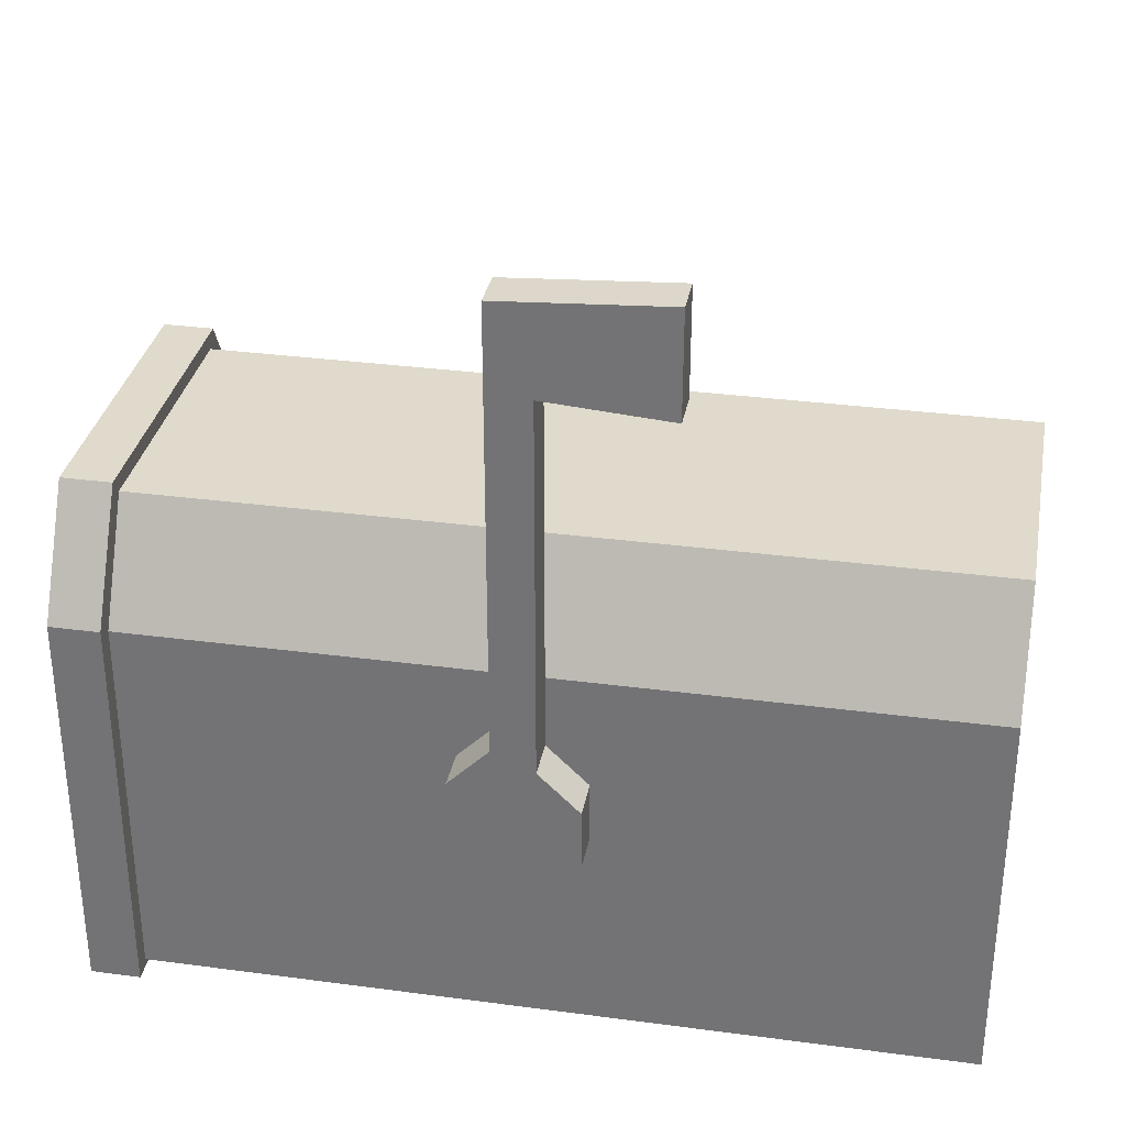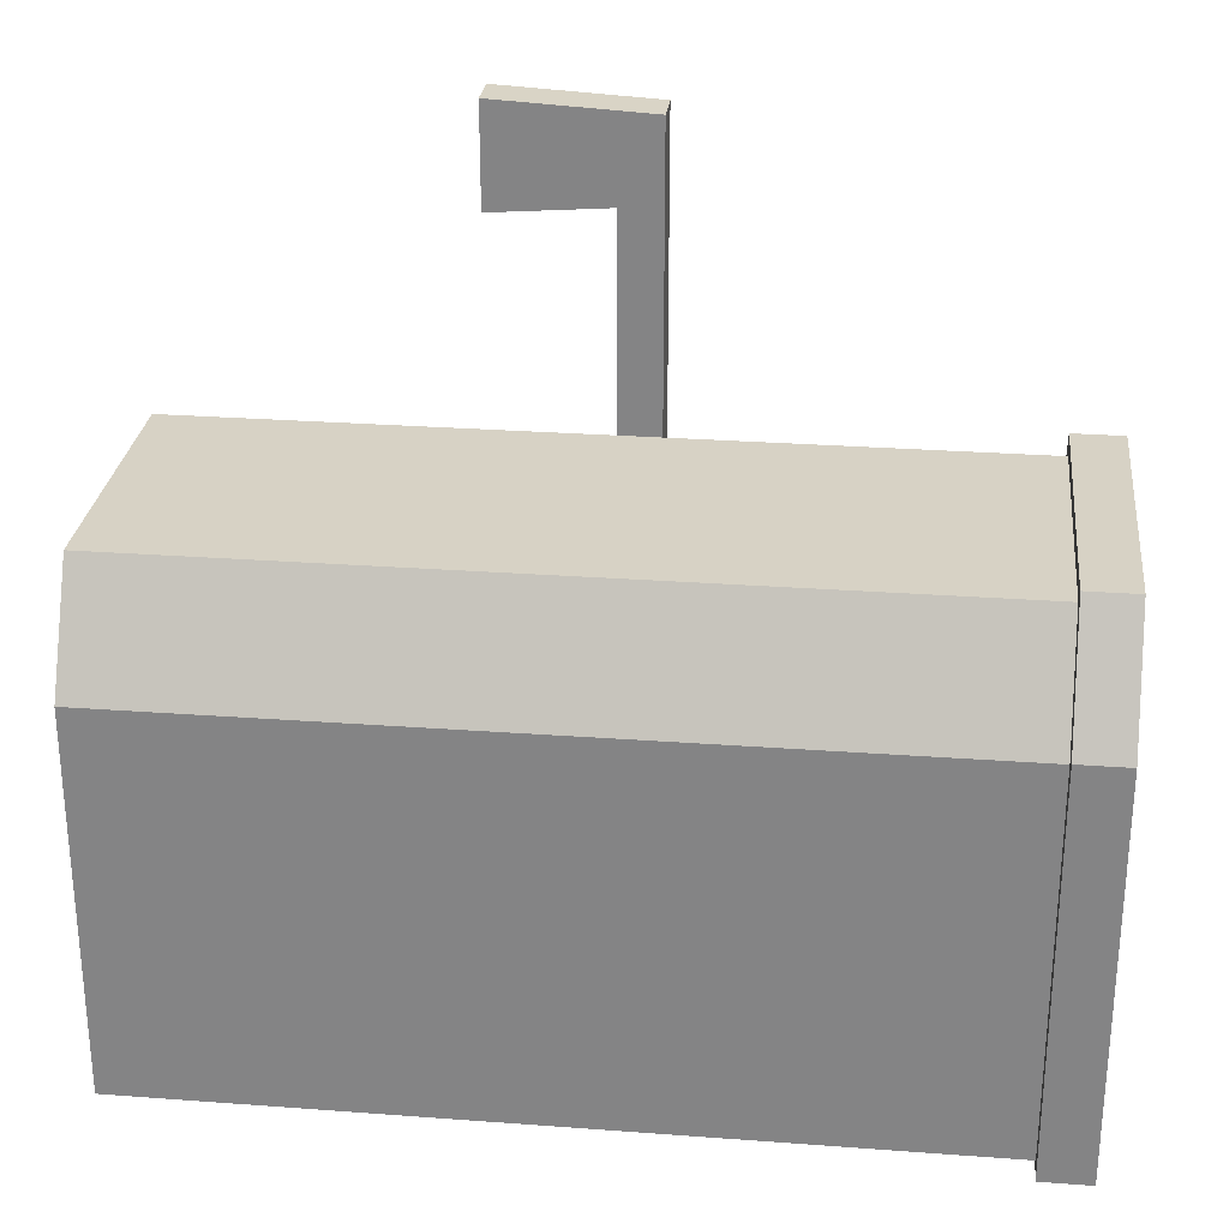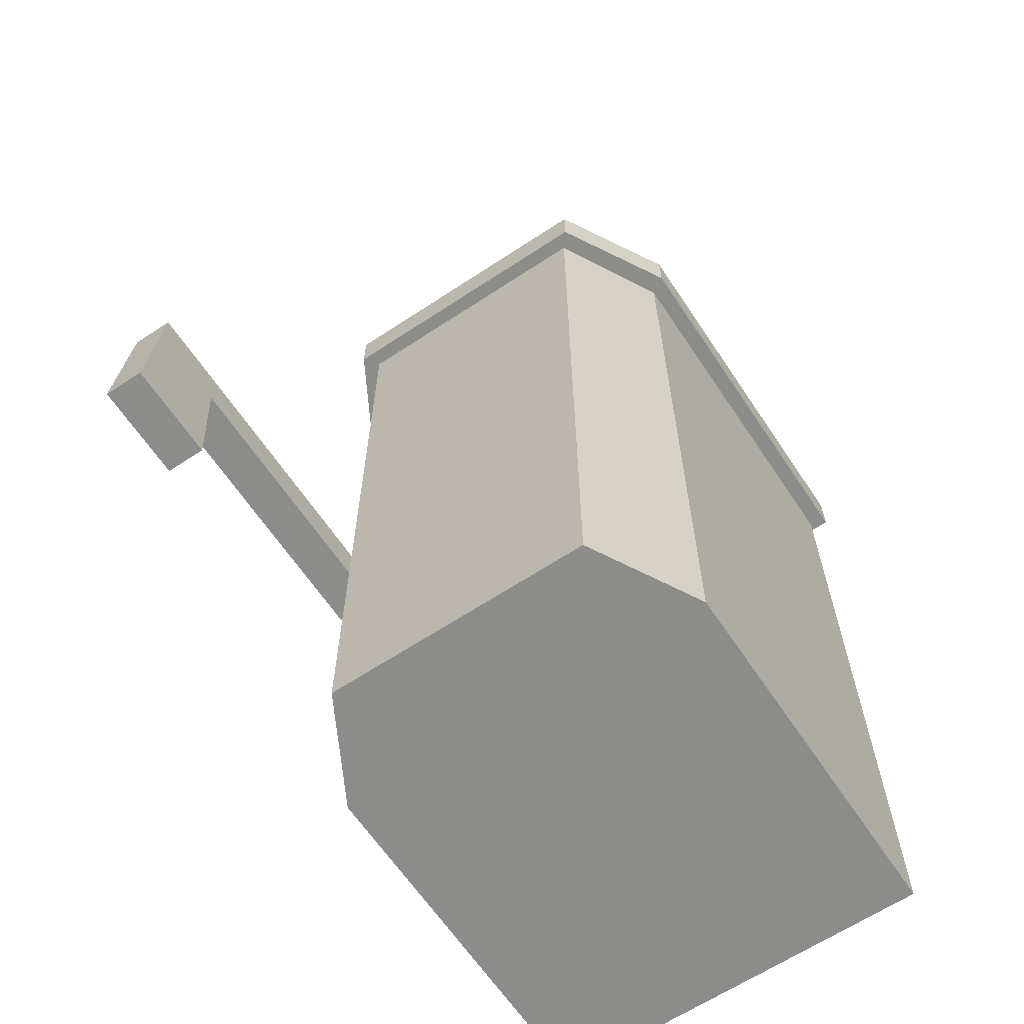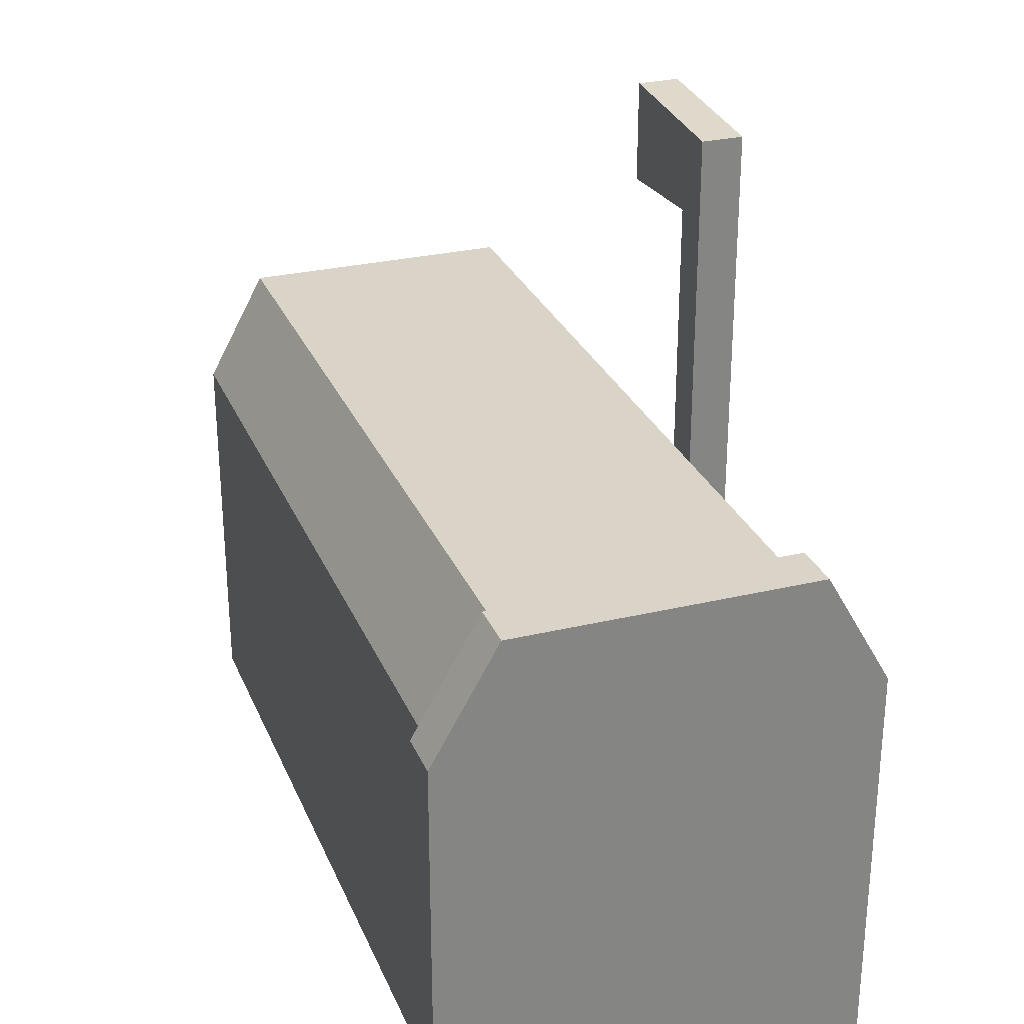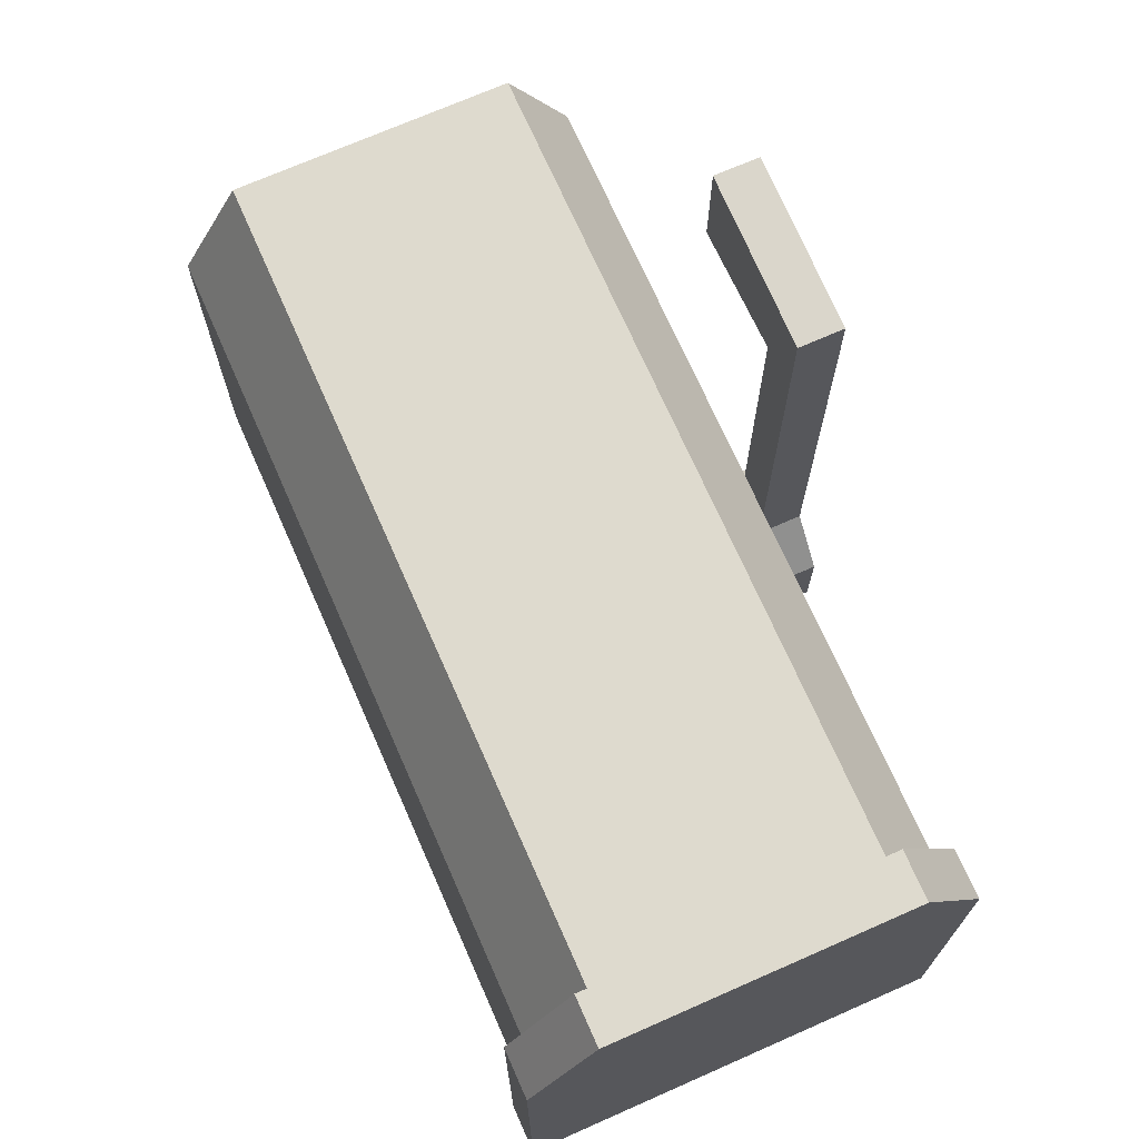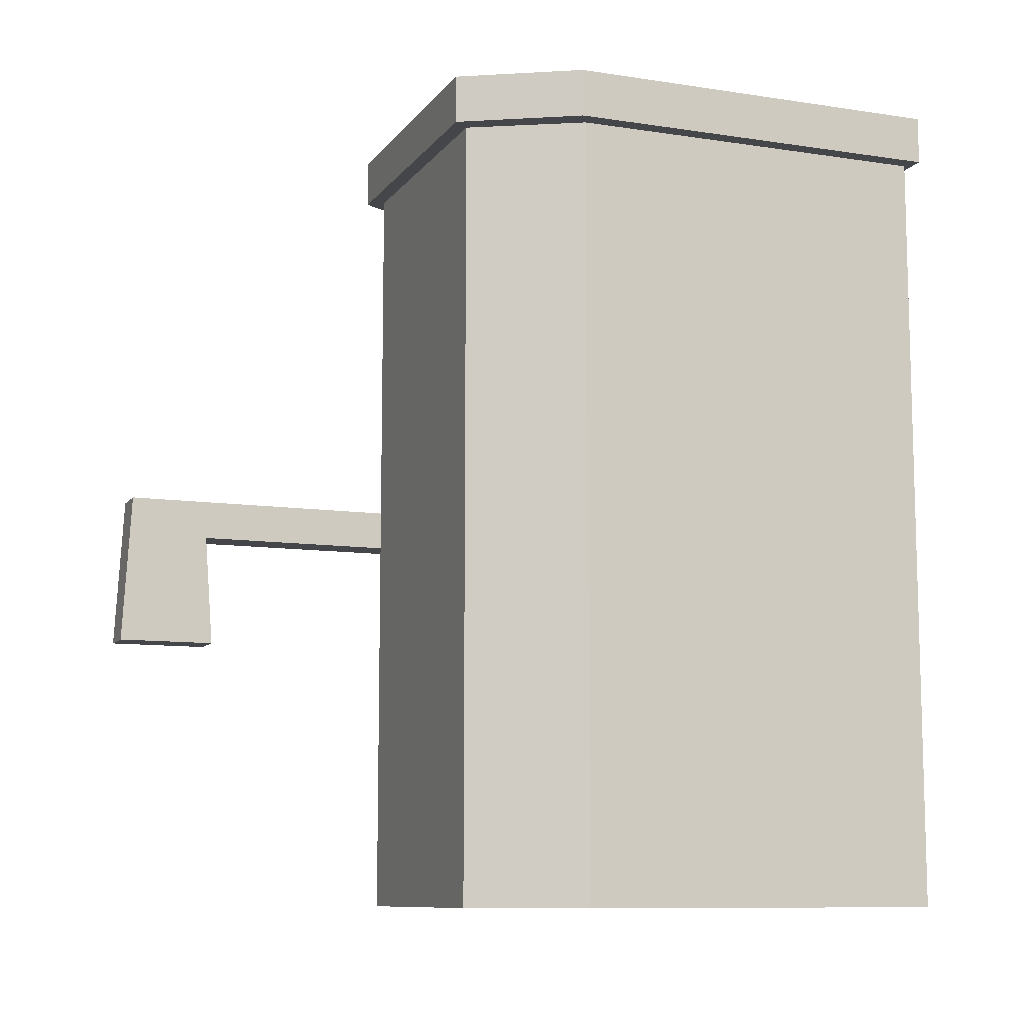
<metadata>
{"format":"obj","ext":"obj","renderer":"f3d","projection":"perspective","resolution":1024,"background":"white","views":[{"elev":32.4,"azim":100.5,"up":"+Y"},{"elev":27.5,"azim":-83.5,"up":"+Y"},{"elev":-64.1,"azim":-146.3,"up":"+Z"},{"elev":28.4,"azim":-19.7,"up":"+Y"},{"elev":71.3,"azim":-23.8,"up":"+Y"},{"elev":-9.8,"azim":-111.5,"up":"+Z"}]}
</metadata>
<code>
v -10.48 0 -21.28
v -10.48 0 21.28
v -7.279 26.08 -21.28
v -7.279 26.08 21.28
v 7.279 26.08 -21.28
v 7.279 26.08 21.28
v 10.48 0 -21.28
v 10.48 0 21.28
v -10.48 20.26 -21.28
v -10.48 20.26 21.28
v 10.48 20.26 21.28
v 10.48 20.26 -21.28
v -8.746 19.32 21.28
v 8.746 19.32 21.28
v 6.075 24.39 21.28
v -6.075 24.39 21.28
v 8.746 1.686 21.28
v -8.746 1.686 21.28
v -8.746 19.32 -15.06
v 8.746 19.32 -15.06
v 6.075 24.39 -15.06
v -6.075 24.39 -15.06
v 8.746 1.686 -15.06
v -8.746 1.686 -15.06
f 9 10 4 3
f 3 4 6 5
f 5 6 11 12
f 19 20 21 22
f 12 9 3 5
f 1 2 10 9
f 24 23 20 19
f 12 11 8 7
f 7 1 9 12
f 11 6 15 14
f 6 4 16 15
f 4 10 13 16
f 2 8 17 18
f 8 11 14 17
f 10 2 18 13
f 14 15 21 20
f 15 16 22 21
f 16 13 19 22
f 18 17 23 24
f 17 14 20 23
f 13 18 24 19
f 1 7 8 2
v 10.48 11.16 -1.798
v 10.48 11.16 4.61
v 10.48 35.95 0.3233
v 10.48 40.41 2.488
v 12.7 35.95 0.3233
v 12.7 40.41 2.488
v 12.7 11.16 -1.798
v 12.7 11.16 4.61
v 10.48 35.48 -5.958
v 10.48 40.88 -5.958
v 12.7 40.88 -5.958
v 12.7 35.48 -5.958
v 12.7 14.36 -1.798
v 12.7 15.24 4.61
v 10.48 15.24 4.61
v 10.48 14.36 -1.798
v 12.7 16.42 0.3233
v 12.7 17.39 2.488
v 10.48 17.39 2.488
v 10.48 16.42 0.3233
f 25 26 39 40
f 33 34 35 36
f 37 38 32 31
f 31 32 26 25
f 26 32 38 39
f 31 25 40 37
f 27 28 34 33
f 28 30 35 34
f 30 29 36 35
f 29 27 33 36
f 41 42 38 37
f 39 38 42 43
f 40 39 43 44
f 37 40 44 41
f 29 30 42 41
f 43 42 30 28
f 44 43 28 27
f 41 44 27 29
v -11.43 -0.4074 23.89
v -7.94 26.92 23.89
v 7.94 26.92 23.89
v 11.43 -0.4074 23.89
v -11.43 20.82 23.89
v 11.43 20.82 23.89
v 11.43 20.82 21.28
v -11.43 20.82 21.28
v -7.94 26.92 21.28
v 7.94 26.92 21.28
v 11.43 -0.4074 21.28
v -11.43 -0.4074 21.28
v 10.03 19.89 21.28
v -10.03 19.89 21.28
v -6.966 25.24 21.28
v 6.966 25.24 21.28
v 10.03 1.27 21.28
v -10.03 1.27 21.28
v 9.257 19.38 22.24
v -9.257 19.38 22.24
v -6.43 24.32 22.24
v 6.43 24.32 22.24
v 9.257 1.924 22.24
v -9.257 1.924 22.24
v -6.521 7.042 23.89
v -6.521 19.57 23.89
v 6.521 7.042 23.89
v 6.521 19.57 23.89
f 63 64 65 66
f 67 68 64 63
f 49 46 53 52
f 46 47 54 53
f 47 50 51 54
f 48 45 56 55
f 45 49 52 56
f 50 48 55 51
f 49 50 47 46
f 70 69 71 72
f 52 53 59 58
f 53 54 60 59
f 54 51 57 60
f 55 56 62 61
f 56 52 58 62
f 51 55 61 57
f 58 59 65 64
f 59 60 66 65
f 60 57 63 66
f 61 62 68 67
f 62 58 64 68
f 57 61 67 63
f 49 45 69 70
f 45 48 71 69
f 48 50 72 71
f 50 49 70 72

</code>
